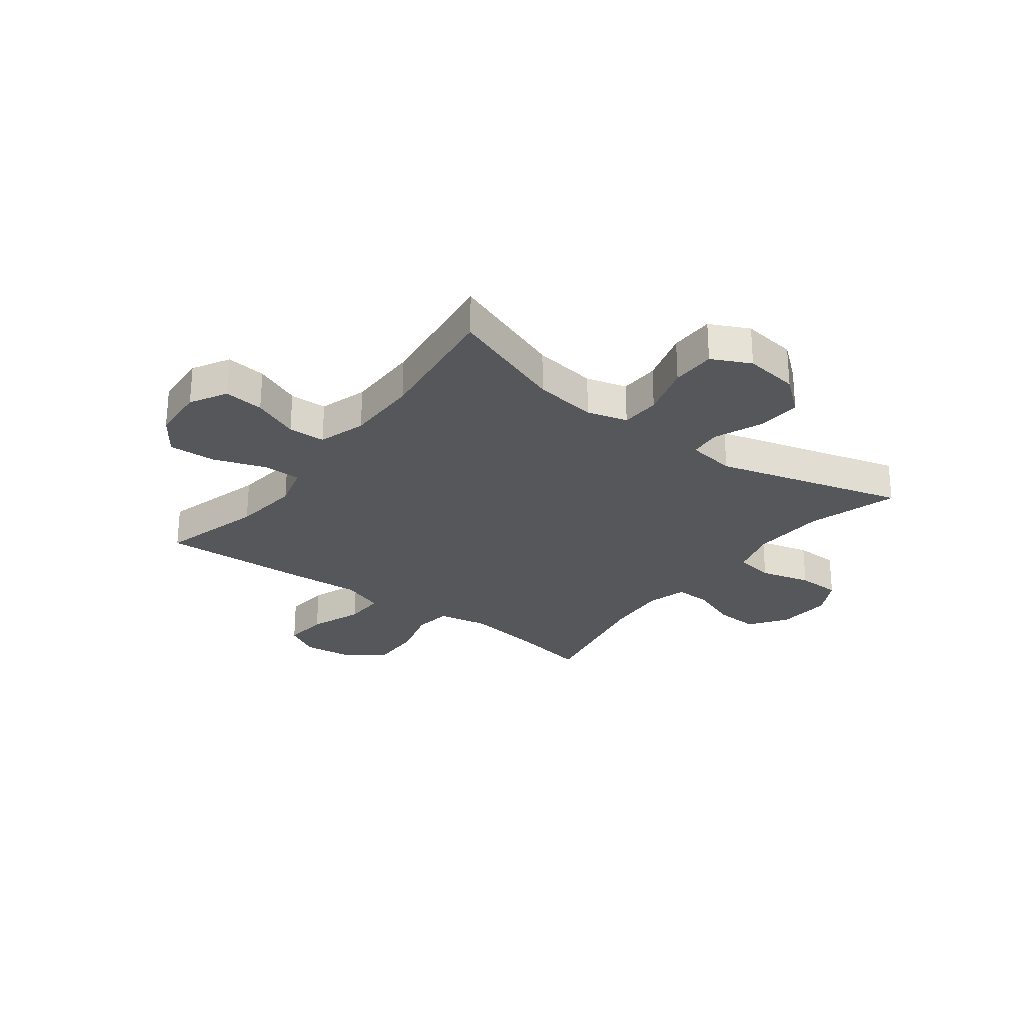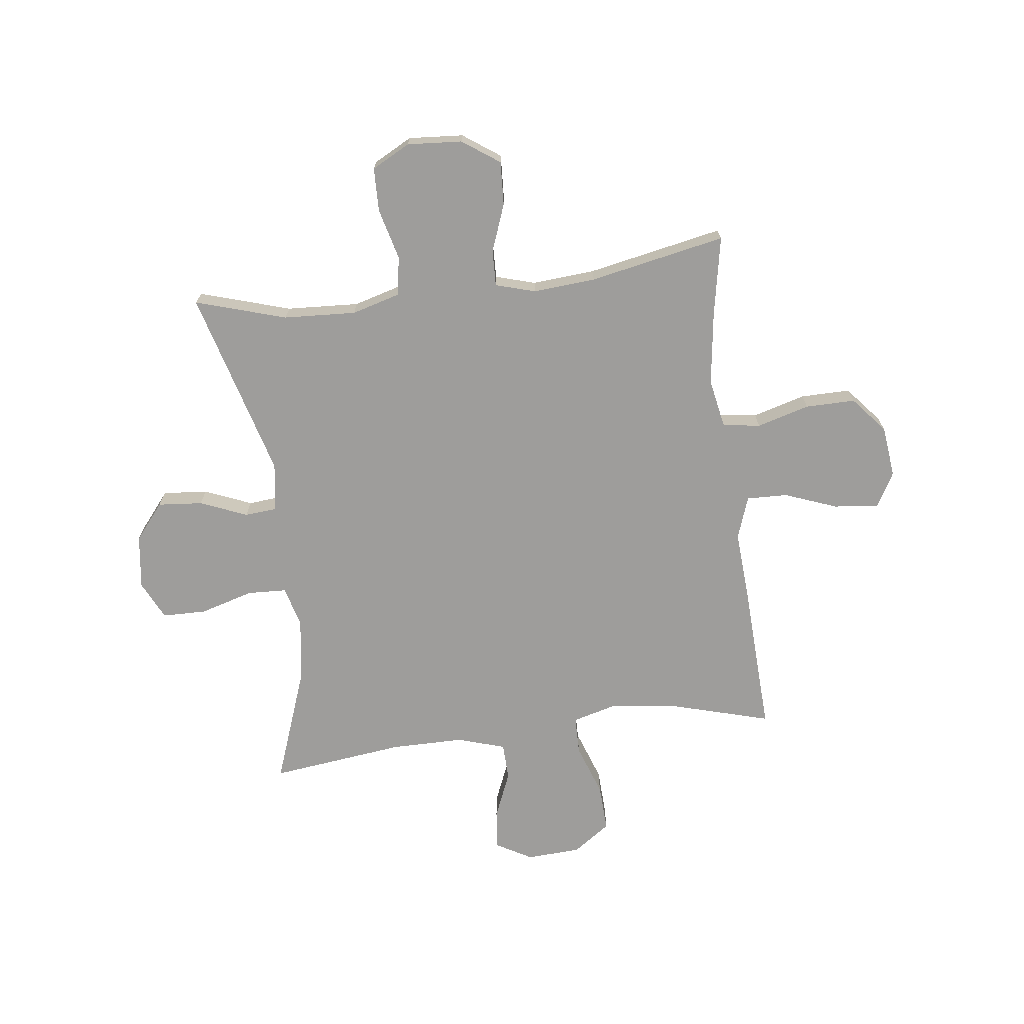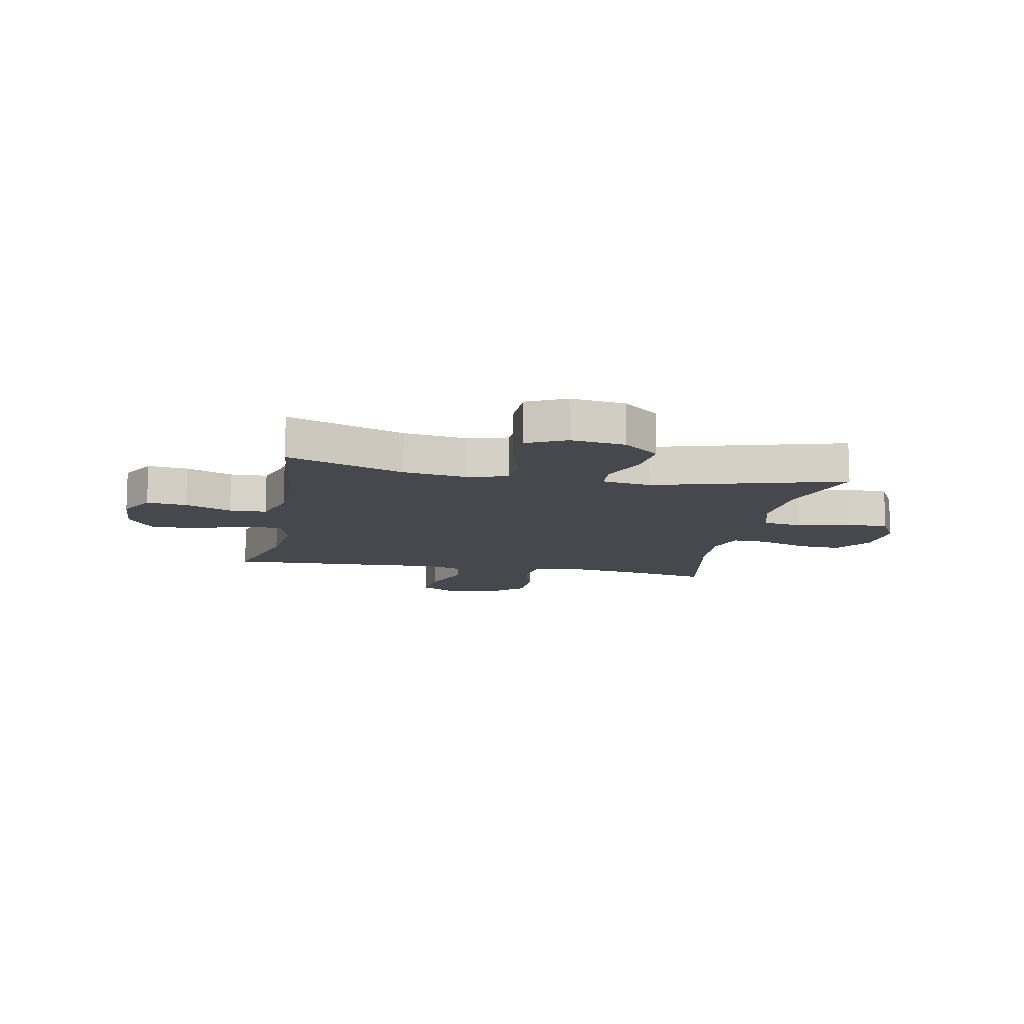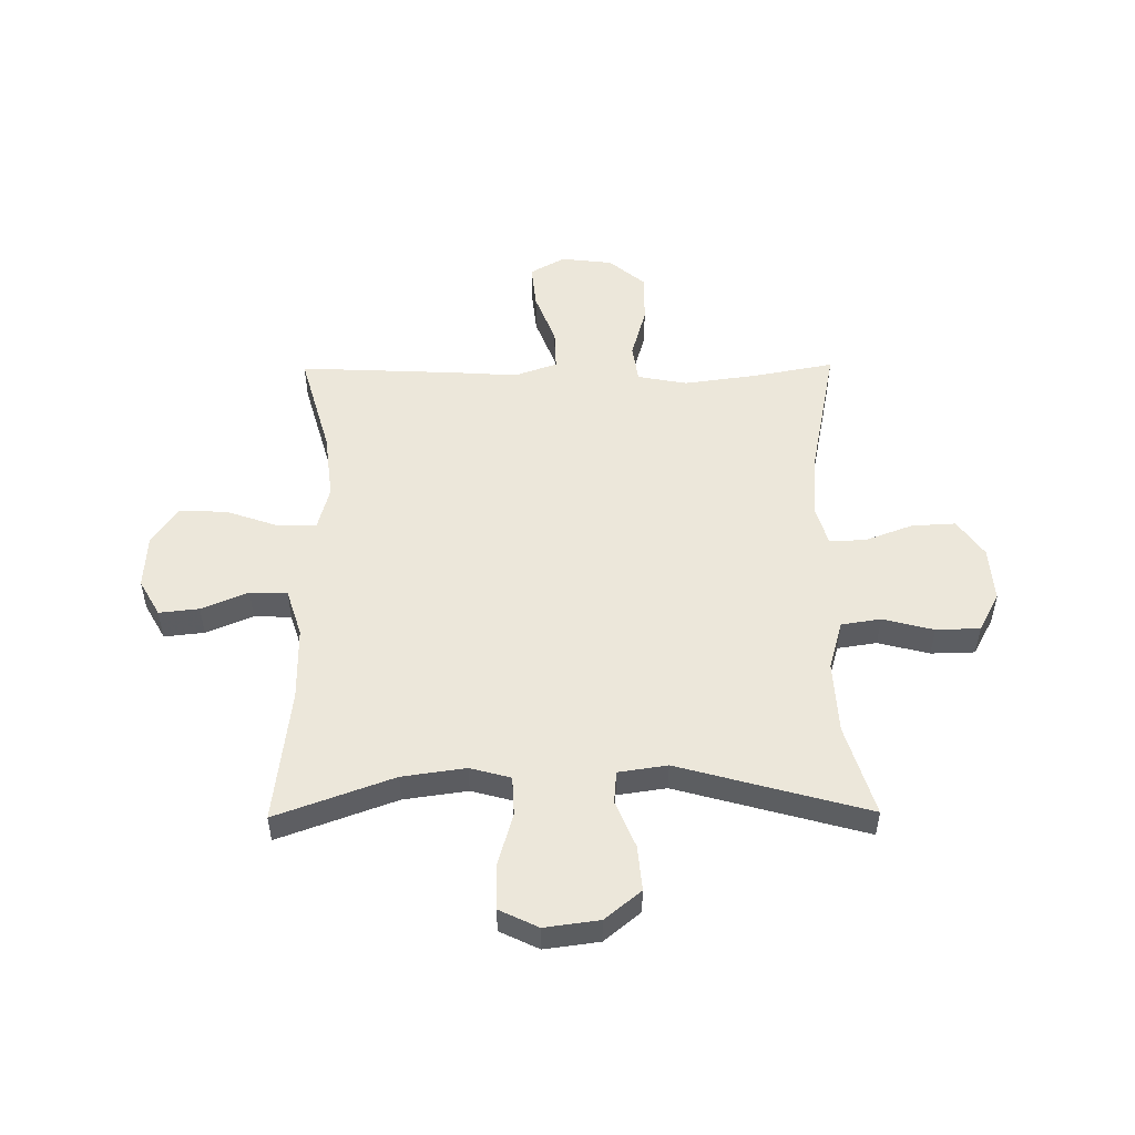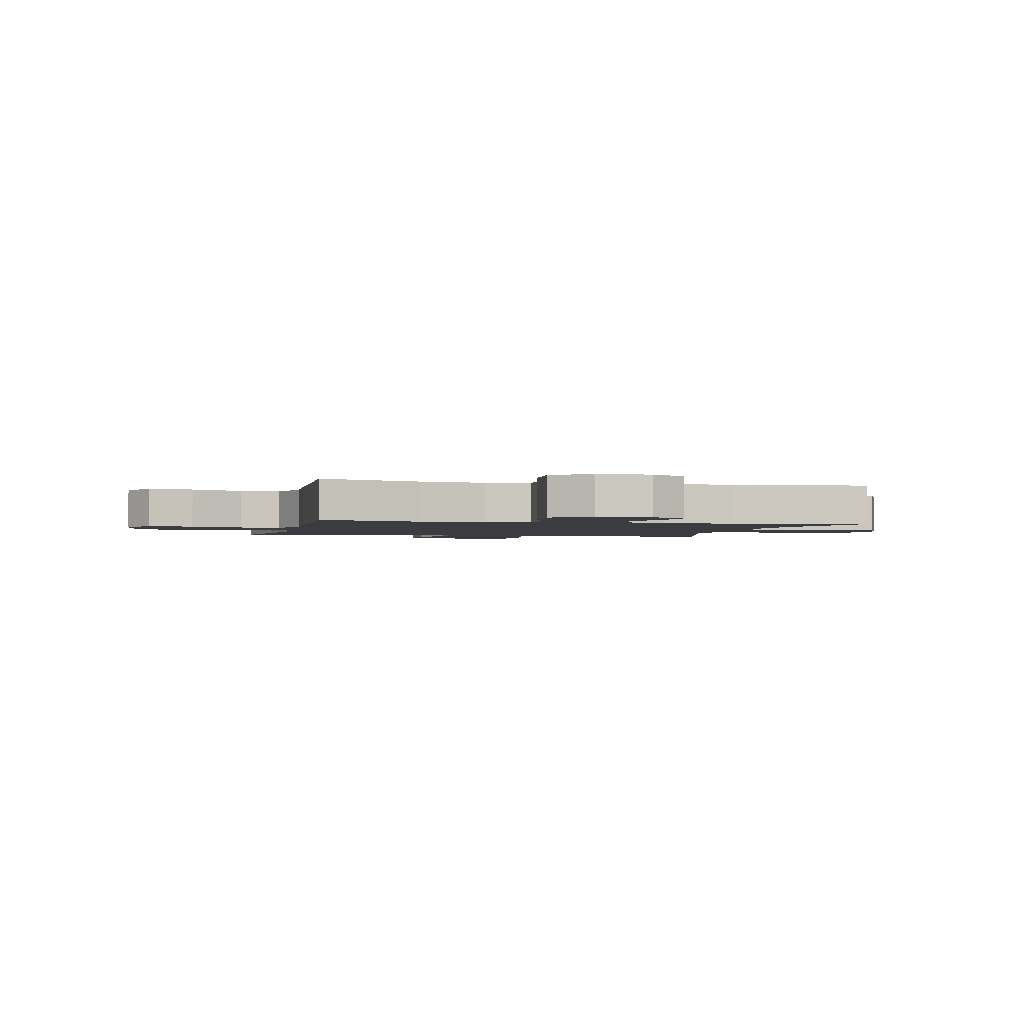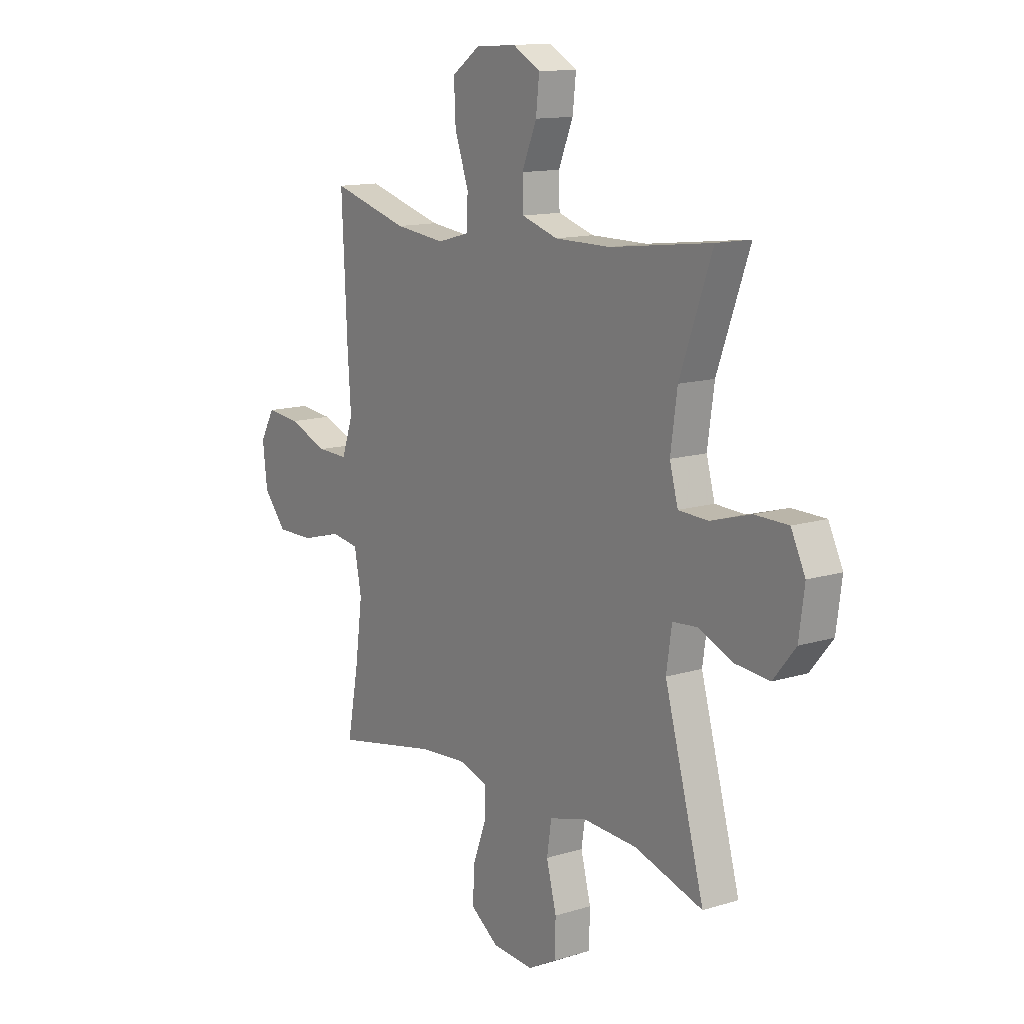
<metadata>
{"format":"obj","ext":"obj","renderer":"f3d","projection":"perspective","resolution":1024,"background":"white","views":[{"elev":-26.9,"azim":53.0,"up":"+Y"},{"elev":-70.5,"azim":-172.9,"up":"+Y"},{"elev":-11.7,"azim":79.0,"up":"+Y"},{"elev":51.8,"azim":89.4,"up":"+Y"},{"elev":-2.1,"azim":-13.7,"up":"+Y"},{"elev":13.0,"azim":54.6,"up":"+Z"}]}
</metadata>
<code>
v 0.5 0.07 -0.5
v 0.336 0.07 -0.45
v 0.205 0.07 -0.443
v 0.117 0.07 -0.468
v 0.106 0.07 -0.539
v 0.13 0.07 -0.631
v 0.128 0.07 -0.71
v 0.059 0.07 -0.747
v -0.04 0.07 -0.74
v -0.107 0.07 -0.693
v -0.103 0.07 -0.614
v -0.071 0.07 -0.528
v -0.069 0.07 -0.463
v -0.141 0.07 -0.442
v -0.254 0.07 -0.451
v -0.5 0.07 -0.5
v -0.473 0.07 -0.356
v -0.455 0.07 -0.223
v -0.472 0.07 -0.134
v -0.54 0.07 -0.124
v -0.635 0.07 -0.151
v -0.725 0.07 -0.152
v -0.78 0.07 -0.087
v -0.791 0.07 0.006
v -0.756 0.07 0.068
v -0.675 0.07 0.06
v -0.58 0.07 0.024
v -0.506 0.07 0.022
v -0.479 0.07 0.099
v -0.487 0.07 0.22
v -0.5 0.07 0.5
v -0.315 0.07 0.448
v -0.194 0.07 0.434
v -0.116 0.07 0.455
v -0.115 0.07 0.524
v -0.148 0.07 0.618
v -0.152 0.07 0.704
v -0.085 0.07 0.751
v 0.013 0.07 0.757
v 0.079 0.07 0.72
v 0.071 0.07 0.648
v 0.036 0.07 0.564
v 0.038 0.07 0.497
v 0.124 0.07 0.47
v 0.257 0.07 0.47
v 0.5 0.07 0.5
v 0.423 0.07 0.288
v 0.407 0.07 0.174
v 0.427 0.07 0.101
v 0.498 0.07 0.098
v 0.594 0.07 0.126
v 0.674 0.07 0.125
v 0.708 0.07 0.055
v 0.695 0.07 -0.043
v 0.642 0.07 -0.108
v 0.561 0.07 -0.101
v 0.476 0.07 -0.066
v 0.418 0.07 -0.071
v 0.405 0.07 -0.159
v 0.5 0 -0.5
v 0.336 0 -0.45
v 0.205 0 -0.443
v 0.117 0 -0.468
v 0.106 0 -0.539
v 0.13 0 -0.631
v 0.128 0 -0.71
v 0.059 0 -0.747
v -0.04 0 -0.74
v -0.107 0 -0.693
v -0.103 0 -0.614
v -0.071 0 -0.528
v -0.069 0 -0.463
v -0.141 0 -0.442
v -0.254 0 -0.451
v -0.5 0 -0.5
v -0.473 0 -0.356
v -0.455 0 -0.223
v -0.472 0 -0.134
v -0.54 0 -0.124
v -0.635 0 -0.151
v -0.725 0 -0.152
v -0.78 0 -0.087
v -0.791 0 0.006
v -0.756 0 0.068
v -0.675 0 0.06
v -0.58 0 0.024
v -0.506 0 0.022
v -0.479 0 0.099
v -0.487 0 0.22
v -0.5 0 0.5
v -0.315 0 0.448
v -0.194 0 0.434
v -0.116 0 0.455
v -0.115 0 0.524
v -0.148 0 0.618
v -0.152 0 0.704
v -0.085 0 0.751
v 0.013 0 0.757
v 0.079 0 0.72
v 0.071 0 0.648
v 0.036 0 0.564
v 0.038 0 0.497
v 0.124 0 0.47
v 0.257 0 0.47
v 0.5 0 0.5
v 0.423 0 0.288
v 0.407 0 0.174
v 0.427 0 0.101
v 0.498 0 0.098
v 0.594 0 0.126
v 0.674 0 0.125
v 0.708 0 0.055
v 0.695 0 -0.043
v 0.642 0 -0.108
v 0.561 0 -0.101
v 0.476 0 -0.066
v 0.418 0 -0.071
v 0.405 0 -0.159
f 54 55 56 57
f 54 57 58
f 53 54 58
f 50 51 52 53
f 49 50 53 58
f 48 49 58 59
f 45 46 47
f 44 45 47 48
f 43 44 48 59
f 39 40 41 42
f 39 42 43
f 38 39 43
f 35 36 37 38
f 34 35 38 43
f 29 30 31 32
f 28 29 32 33
f 24 25 26 27
f 24 27 28
f 23 24 28
f 20 21 22 23
f 19 20 23 28
f 15 16 17
f 14 15 17 18
f 13 14 18 19
f 9 10 11 12
f 9 12 13
f 8 9 13
f 5 6 7 8
f 4 5 8 13
f 3 4 13 19
f 43 59 1 2
f 34 43 2 3
f 28 33 34
f 3 19 28 34
f 116 115 114 113
f 117 116 113
f 117 113 112
f 112 111 110 109
f 117 112 109 108
f 118 117 108 107
f 106 105 104
f 107 106 104 103
f 118 107 103 102
f 101 100 99 98
f 102 101 98
f 102 98 97
f 97 96 95 94
f 102 97 94 93
f 91 90 89 88
f 92 91 88 87
f 86 85 84 83
f 87 86 83
f 87 83 82
f 82 81 80 79
f 87 82 79 78
f 76 75 74
f 77 76 74 73
f 78 77 73 72
f 71 70 69 68
f 72 71 68
f 72 68 67
f 67 66 65 64
f 72 67 64 63
f 78 72 63 62
f 61 60 118 102
f 62 61 102 93
f 93 92 87
f 93 87 78 62
f 1 60 61 2
f 2 61 62 3
f 3 62 63 4
f 4 63 64 5
f 5 64 65 6
f 6 65 66 7
f 7 66 67 8
f 8 67 68 9
f 9 68 69 10
f 10 69 70 11
f 11 70 71 12
f 12 71 72 13
f 13 72 73 14
f 14 73 74 15
f 15 74 75 16
f 16 75 76 17
f 17 76 77 18
f 18 77 78 19
f 19 78 79 20
f 20 79 80 21
f 21 80 81 22
f 22 81 82 23
f 23 82 83 24
f 24 83 84 25
f 25 84 85 26
f 26 85 86 27
f 27 86 87 28
f 28 87 88 29
f 29 88 89 30
f 30 89 90 31
f 31 90 91 32
f 32 91 92 33
f 33 92 93 34
f 34 93 94 35
f 35 94 95 36
f 36 95 96 37
f 37 96 97 38
f 38 97 98 39
f 39 98 99 40
f 40 99 100 41
f 41 100 101 42
f 42 101 102 43
f 43 102 103 44
f 44 103 104 45
f 45 104 105 46
f 46 105 106 47
f 47 106 107 48
f 48 107 108 49
f 49 108 109 50
f 50 109 110 51
f 51 110 111 52
f 52 111 112 53
f 53 112 113 54
f 54 113 114 55
f 55 114 115 56
f 56 115 116 57
f 57 116 117 58
f 58 117 118 59
f 59 118 60 1

</code>
